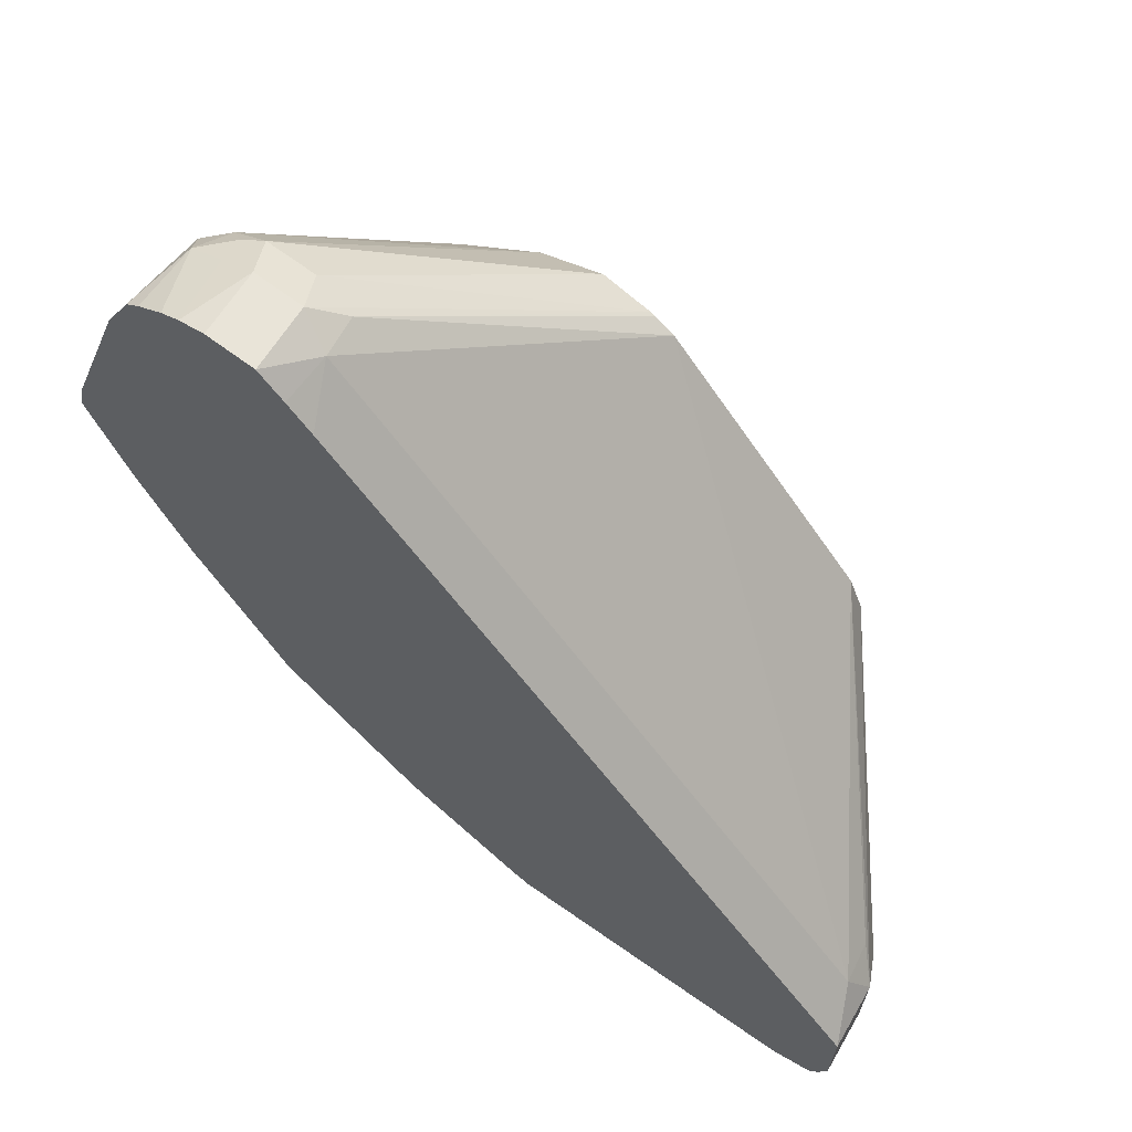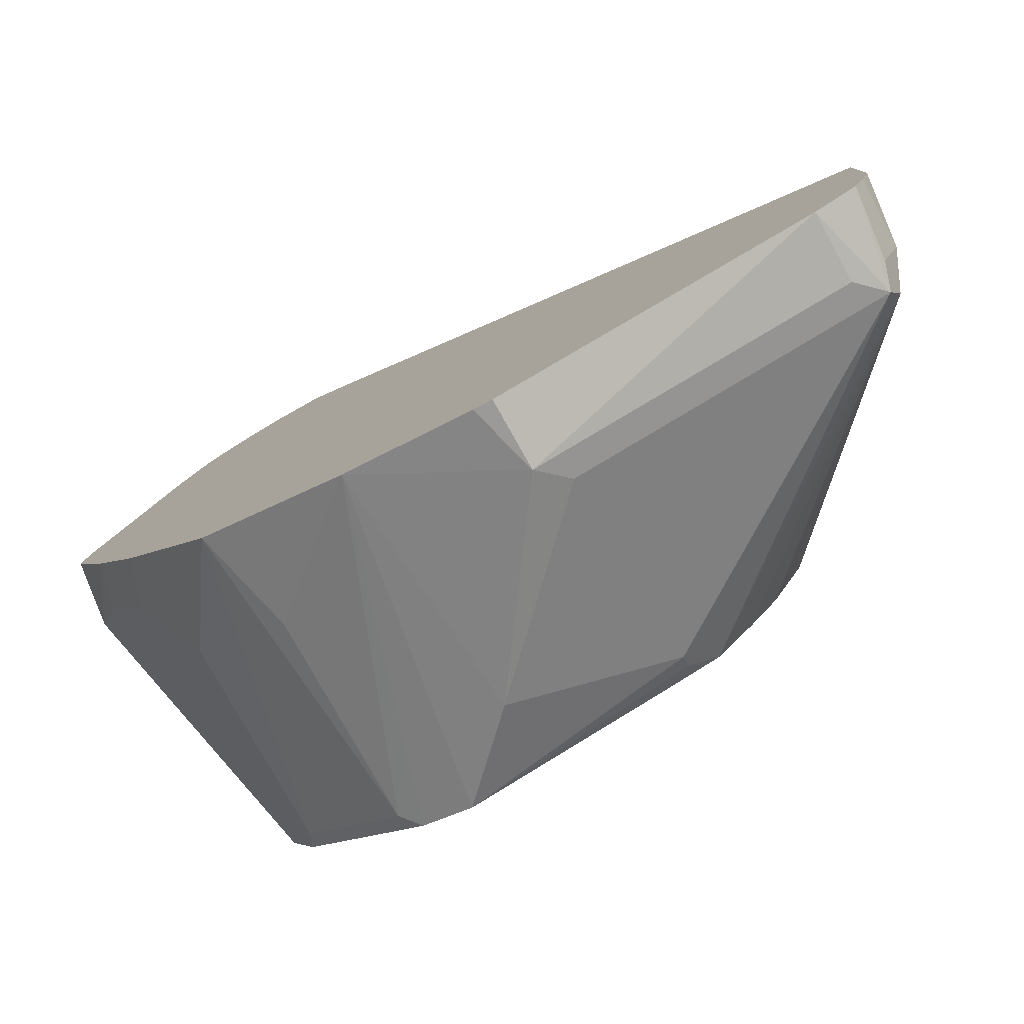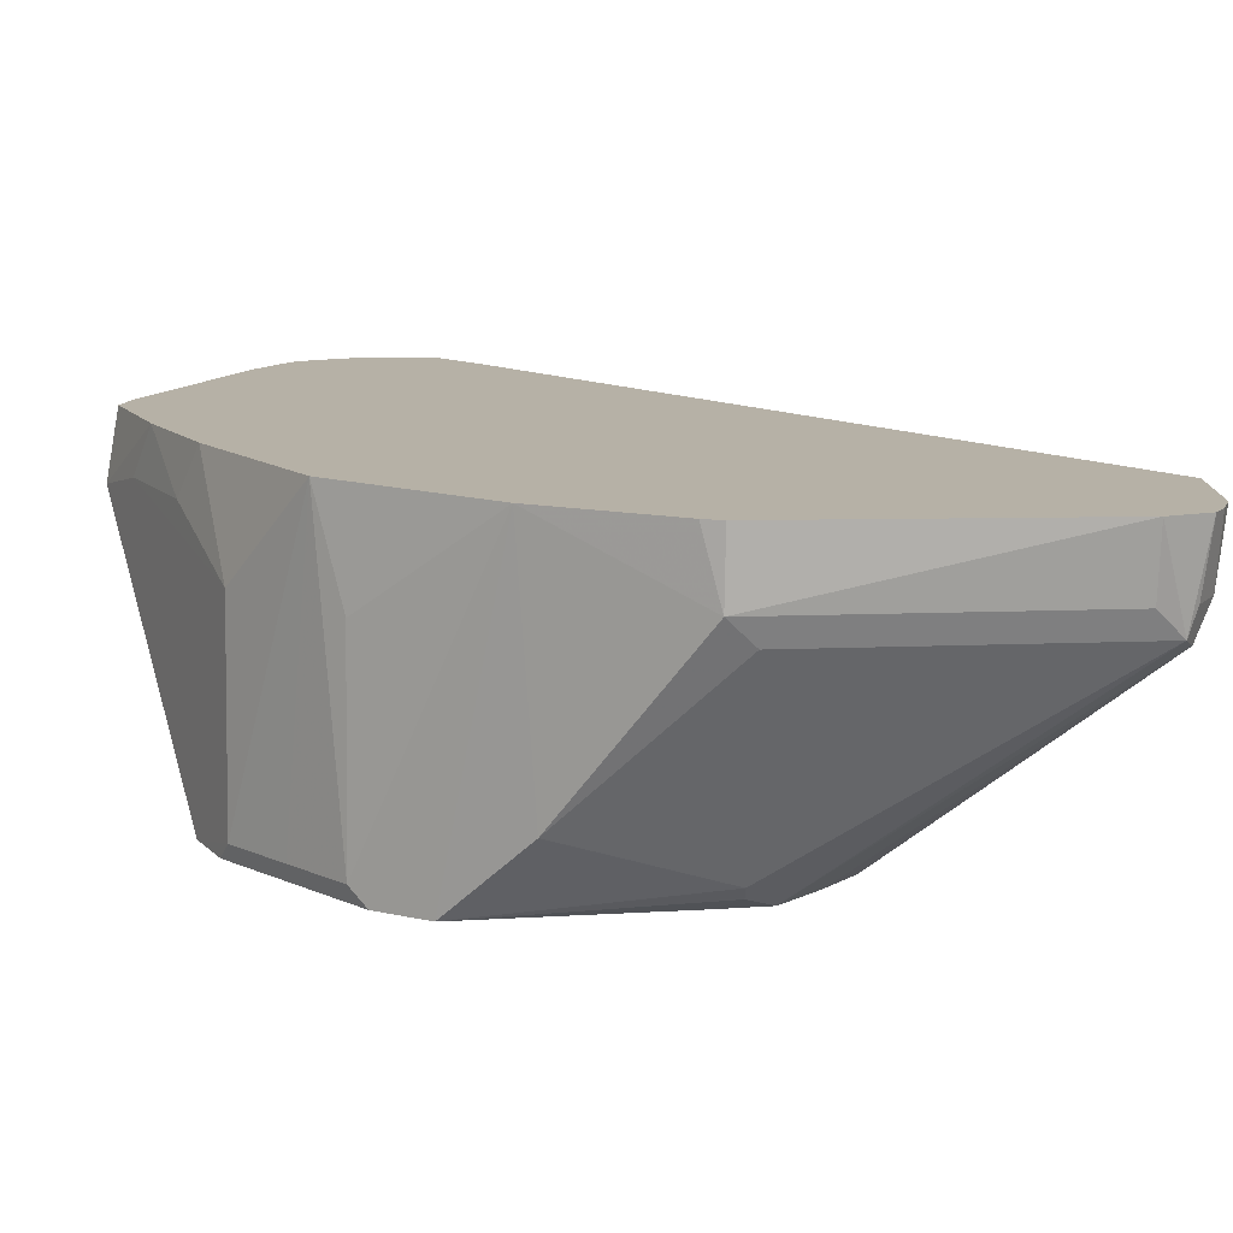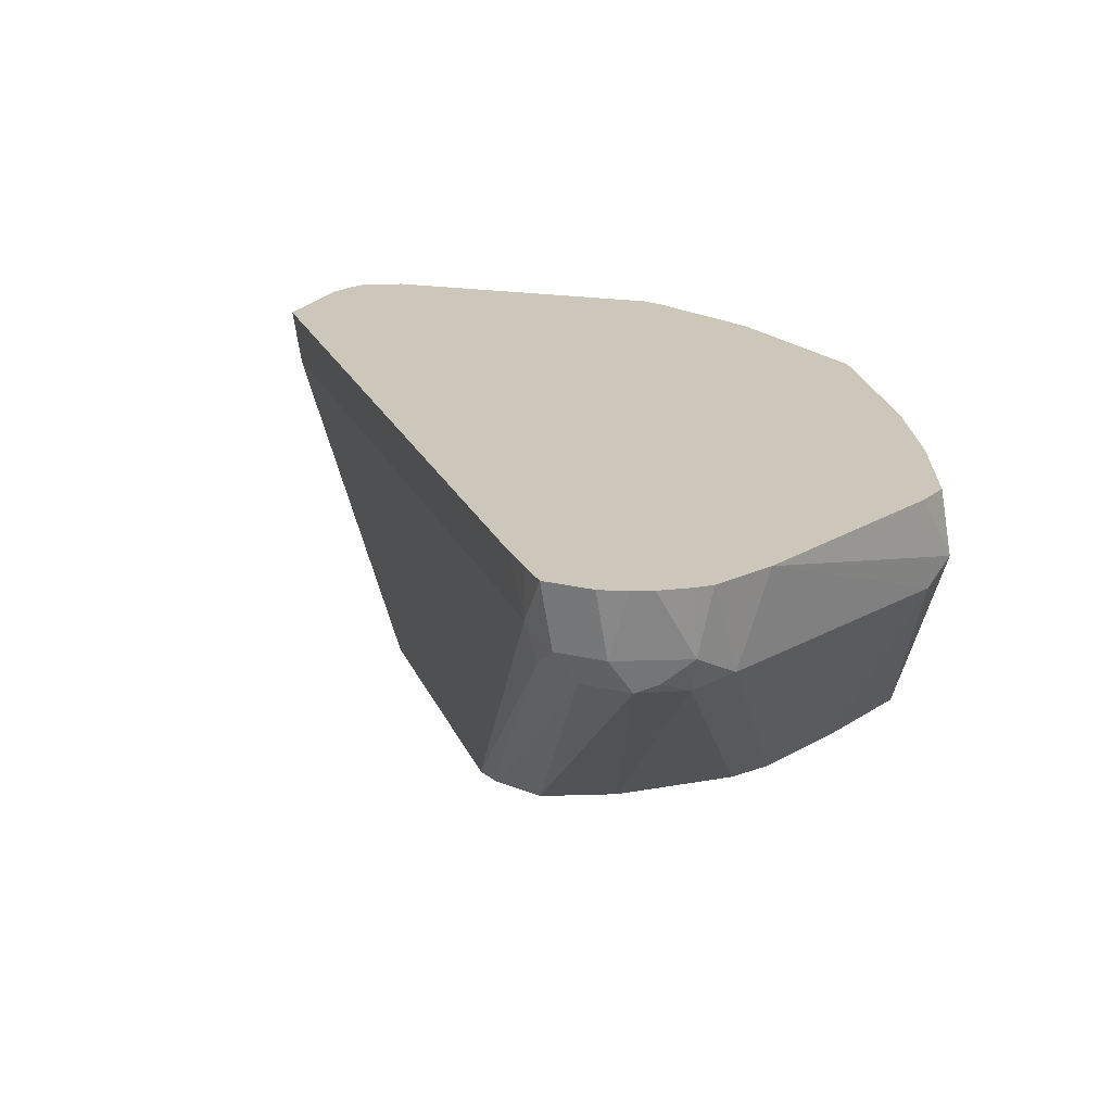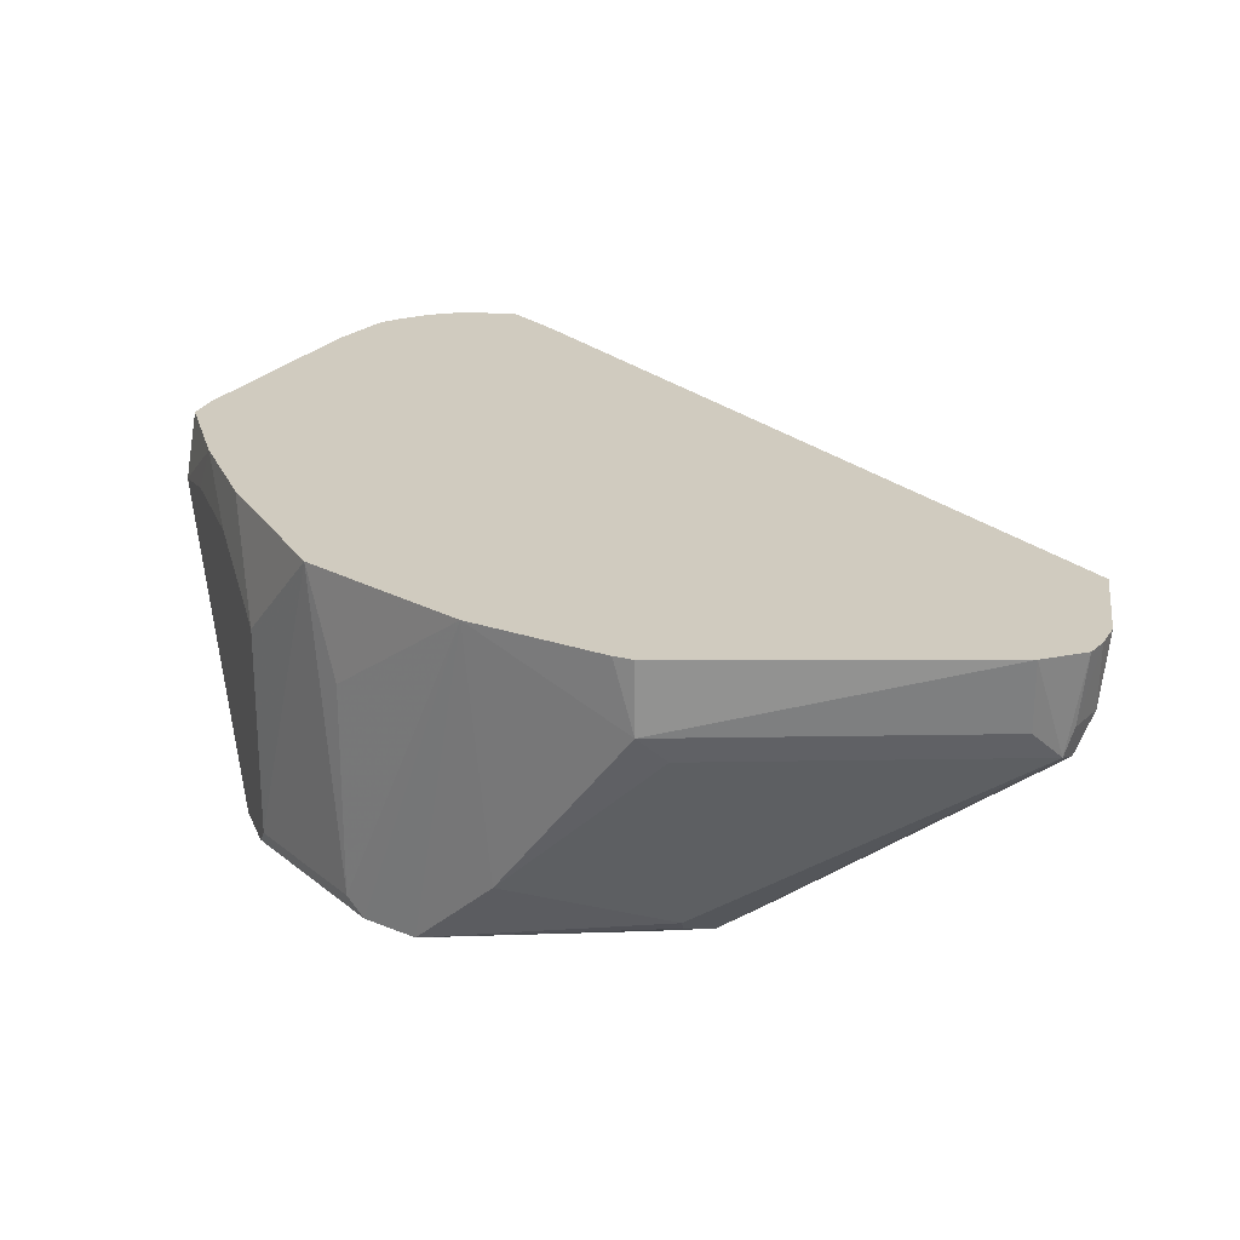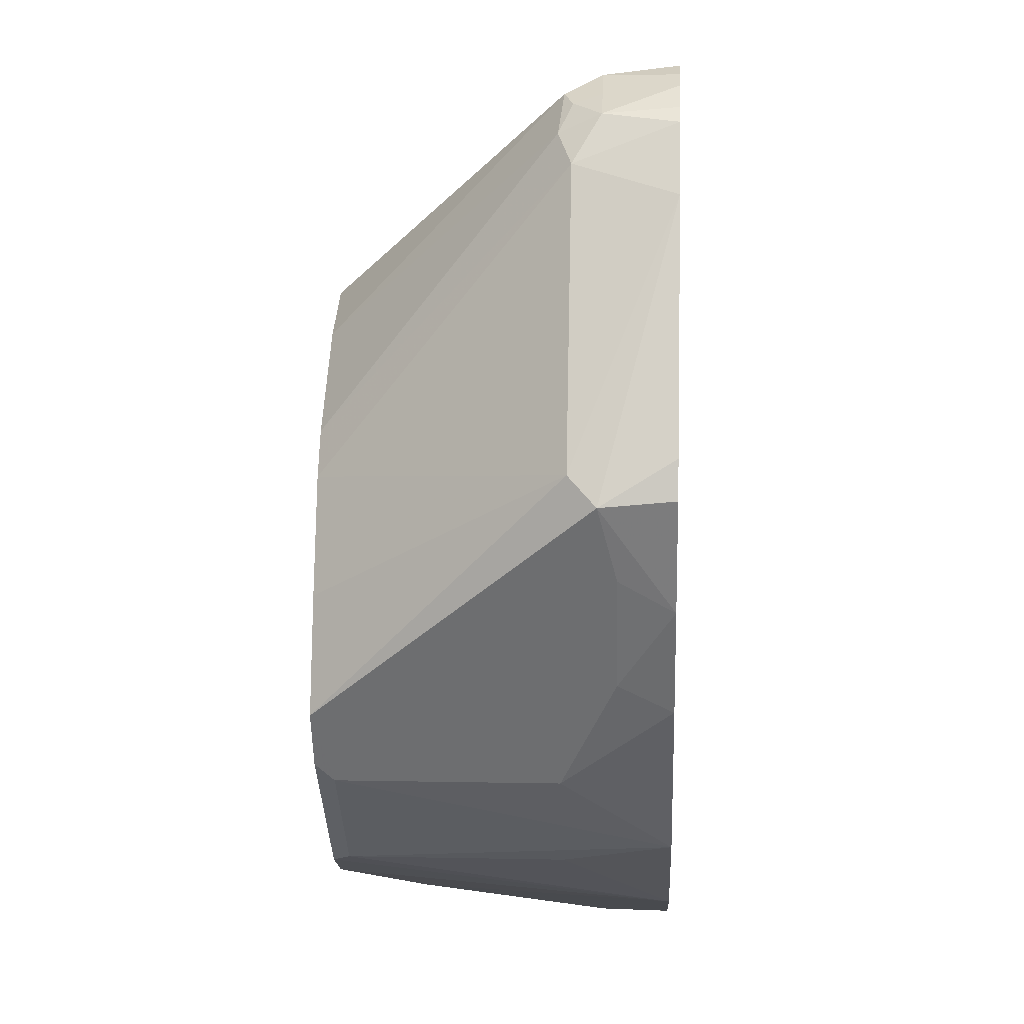
<metadata>
{"format":"obj","ext":"obj","renderer":"f3d","projection":"perspective","resolution":1024,"background":"white","views":[{"elev":66.9,"azim":-143.1,"up":"+Z"},{"elev":-79.4,"azim":-150.6,"up":"+Z"},{"elev":-78.0,"azim":179.1,"up":"+Z"},{"elev":21.3,"azim":23.4,"up":"+Y"},{"elev":23.7,"azim":-172.1,"up":"+Y"},{"elev":8.9,"azim":93.1,"up":"+Z"}]}
</metadata>
<code>
v 0.6313 -0.01194 -0.4559
v 0.6377 -0.01194 -0.4543
v 0.6313 -0.03508 -0.4559
v 0.5261 -0.01194 -0.4412
v 0.682 -0.01194 -0.4365
v 0.6225 -0.04385 -0.4516
v 0.5261 -0.03508 -0.4384
v 0.6751 -0.09645 -0.434
v 0.5173 -0.04385 -0.434
v 0.5119 -0.01194 -0.4341
v 0.7347 -0.01194 -0.4015
v 0.7248 -0.04677 -0.4092
v 0.7248 -0.1169 -0.4092
v 0.719 -0.1228 -0.4121
v 0.7014 -0.1228 -0.4209
v 0.6225 -0.114 -0.4165
v 0.5144 -0.04677 -0.4267
v 0.5144 -0.03508 -0.4326
v 0.6138 -0.1228 -0.4033
v 0.5086 -0.01194 -0.4274
v 0.7424 -0.1169 -0.3916
v 0.7697 -0.01194 -0.3488
v 0.7599 -0.04677 -0.3741
v 0.7599 -0.1169 -0.3741
v 0.7278 -0.1228 -0.4033
v 0.6313 -0.1228 -0.4072
v 0.6225 -0.1184 -0.4121
v 0.6006 -0.1227 -0.388
v 0.5904 -0.1228 -0.3741
v 0.5787 -0.1228 -0.3507
v 0.5144 -0.04677 -0.3916
v 0.5086 -0.03508 -0.4209
v 0.6006 -0.1228 -0.388
v 0.5057 -0.01194 -0.4181
v 0.754 -0.1228 -0.377
v 0.788 -0.01194 -0.3145
v 0.7774 -0.02923 -0.339
v 0.795 -0.02923 -0.304
v 0.7628 -0.1228 -0.3682
v 0.7716 -0.1228 -0.3507
v 0.5787 -0.1228 -0.3332
v 0.5086 -0.03508 -0.3858
v 0.5057 -0.01194 -0.383
v 0.803 -0.01194 -0.279
v 0.8067 -0.03508 -0.2806
v 0.8023 -0.04385 -0.2718
v 0.7606 -0.1228 -0.3156
v 0.5842 -0.1228 -0.3199
v 0.5173 -0.04385 -0.377
v 0.5144 -0.02923 -0.3741
v 0.6986 -0.01194 -0.1726
v 0.8006 -0.01194 -0.267
v 0.7744 -0.01194 -0.1929
v 0.7672 -0.04385 -0.1842
v 0.7475 -0.1228 -0.2806
v 0.6576 -0.1228 -0.2368
v 0.7073 -0.02923 -0.1637
v 0.7073 -0.01194 -0.1637
v 0.7714 -0.01194 -0.1868
v 0.7639 -0.01194 -0.172
v 0.7599 -0.03508 -0.1695
v 0.7562 -0.04823 -0.1754
v 0.7387 -0.1228 -0.2675
v 0.6645 -0.1228 -0.2326
v 0.7102 -0.04385 -0.1666
v 0.719 -0.03508 -0.1578
v 0.7162 -0.01194 -0.155
v 0.759 -0.01194 -0.1677
v 0.7498 -0.01194 -0.1612
v 0.7482 -0.03508 -0.1637
v 0.7497 -0.04385 -0.1666
v 0.7424 -0.04677 -0.1637
v 0.7073 -0.1228 -0.2397
v 0.6664 -0.1228 -0.2319
v 0.7248 -0.04677 -0.1637
v 0.7365 -0.03508 -0.1578
v 0.7337 -0.01194 -0.155
v 0.743 -0.01194 -0.1578
v 0.6839 -0.1228 -0.228
f 36 38 37
f 42 49 50
f 40 45 46
f 40 46 47
f 41 48 42
f 42 48 49
f 36 44 45
f 45 52 53
f 43 50 57
f 43 57 51
f 44 52 45
f 45 53 46
f 46 53 54
f 32 43 34
f 46 54 55
f 42 50 43
f 32 42 43
f 21 24 35
f 28 33 29
f 46 55 47
f 17 32 18
f 17 19 28
f 18 32 20
f 19 27 26
f 19 33 28
f 20 32 34
f 31 41 42
f 21 35 25
f 22 37 23
f 23 37 38
f 23 38 24
f 24 39 35
f 24 38 45
f 24 45 40
f 24 40 39
f 22 36 37
f 48 50 49
f 64 74 65
f 50 56 57
f 17 42 32
f 65 74 66
f 66 74 75
f 66 75 72
f 66 72 76
f 66 76 77
f 66 77 67
f 69 78 70
f 70 78 76
f 70 76 71
f 71 76 72
f 72 75 79
f 72 79 73
f 74 79 75
f 76 78 77
f 62 73 63
f 62 72 73
f 62 71 72
f 61 71 62
f 51 57 58
f 53 59 54
f 54 59 60
f 54 60 61
f 54 61 62
f 54 62 63
f 54 63 55
f 48 56 50
f 56 64 65
f 57 65 66
f 57 66 67
f 57 67 58
f 60 68 61
f 61 68 69
f 61 69 70
f 61 70 71
f 56 65 57
f 17 31 42
f 36 45 38
f 17 30 41
f 1 22 11
f 1 11 5
f 1 5 2
f 2 5 3
f 3 6 9
f 3 9 7
f 3 7 4
f 1 36 22
f 3 5 8
f 4 7 9
f 4 9 10
f 5 11 12
f 5 12 13
f 5 13 14
f 5 14 15
f 5 15 8
f 3 8 6
f 6 8 16
f 1 44 36
f 1 53 52
f 17 41 31
f 1 2 3
f 1 3 4
f 1 4 10
f 1 10 20
f 1 20 34
f 1 34 43
f 1 52 44
f 1 43 51
f 1 58 67
f 1 67 77
f 1 77 78
f 1 78 69
f 1 69 68
f 1 68 60
f 1 60 59
f 1 51 58
f 6 16 9
f 1 59 53
f 9 17 18
f 14 79 74
f 14 74 64
f 14 64 56
f 14 56 48
f 14 48 41
f 14 41 30
f 14 30 29
f 14 73 79
f 14 33 19
f 14 26 15
f 15 26 27
f 15 27 16
f 16 27 19
f 17 28 29
f 8 15 16
f 17 29 30
f 14 19 26
f 14 63 73
f 14 29 33
f 14 47 55
f 9 16 19
f 14 55 63
f 9 19 17
f 10 18 20
f 11 21 13
f 9 18 10
f 11 22 23
f 11 23 24
f 11 24 21
f 11 13 12
f 13 21 25
f 13 25 14
f 14 25 35
f 14 35 39
f 14 39 40
f 14 40 47

</code>
